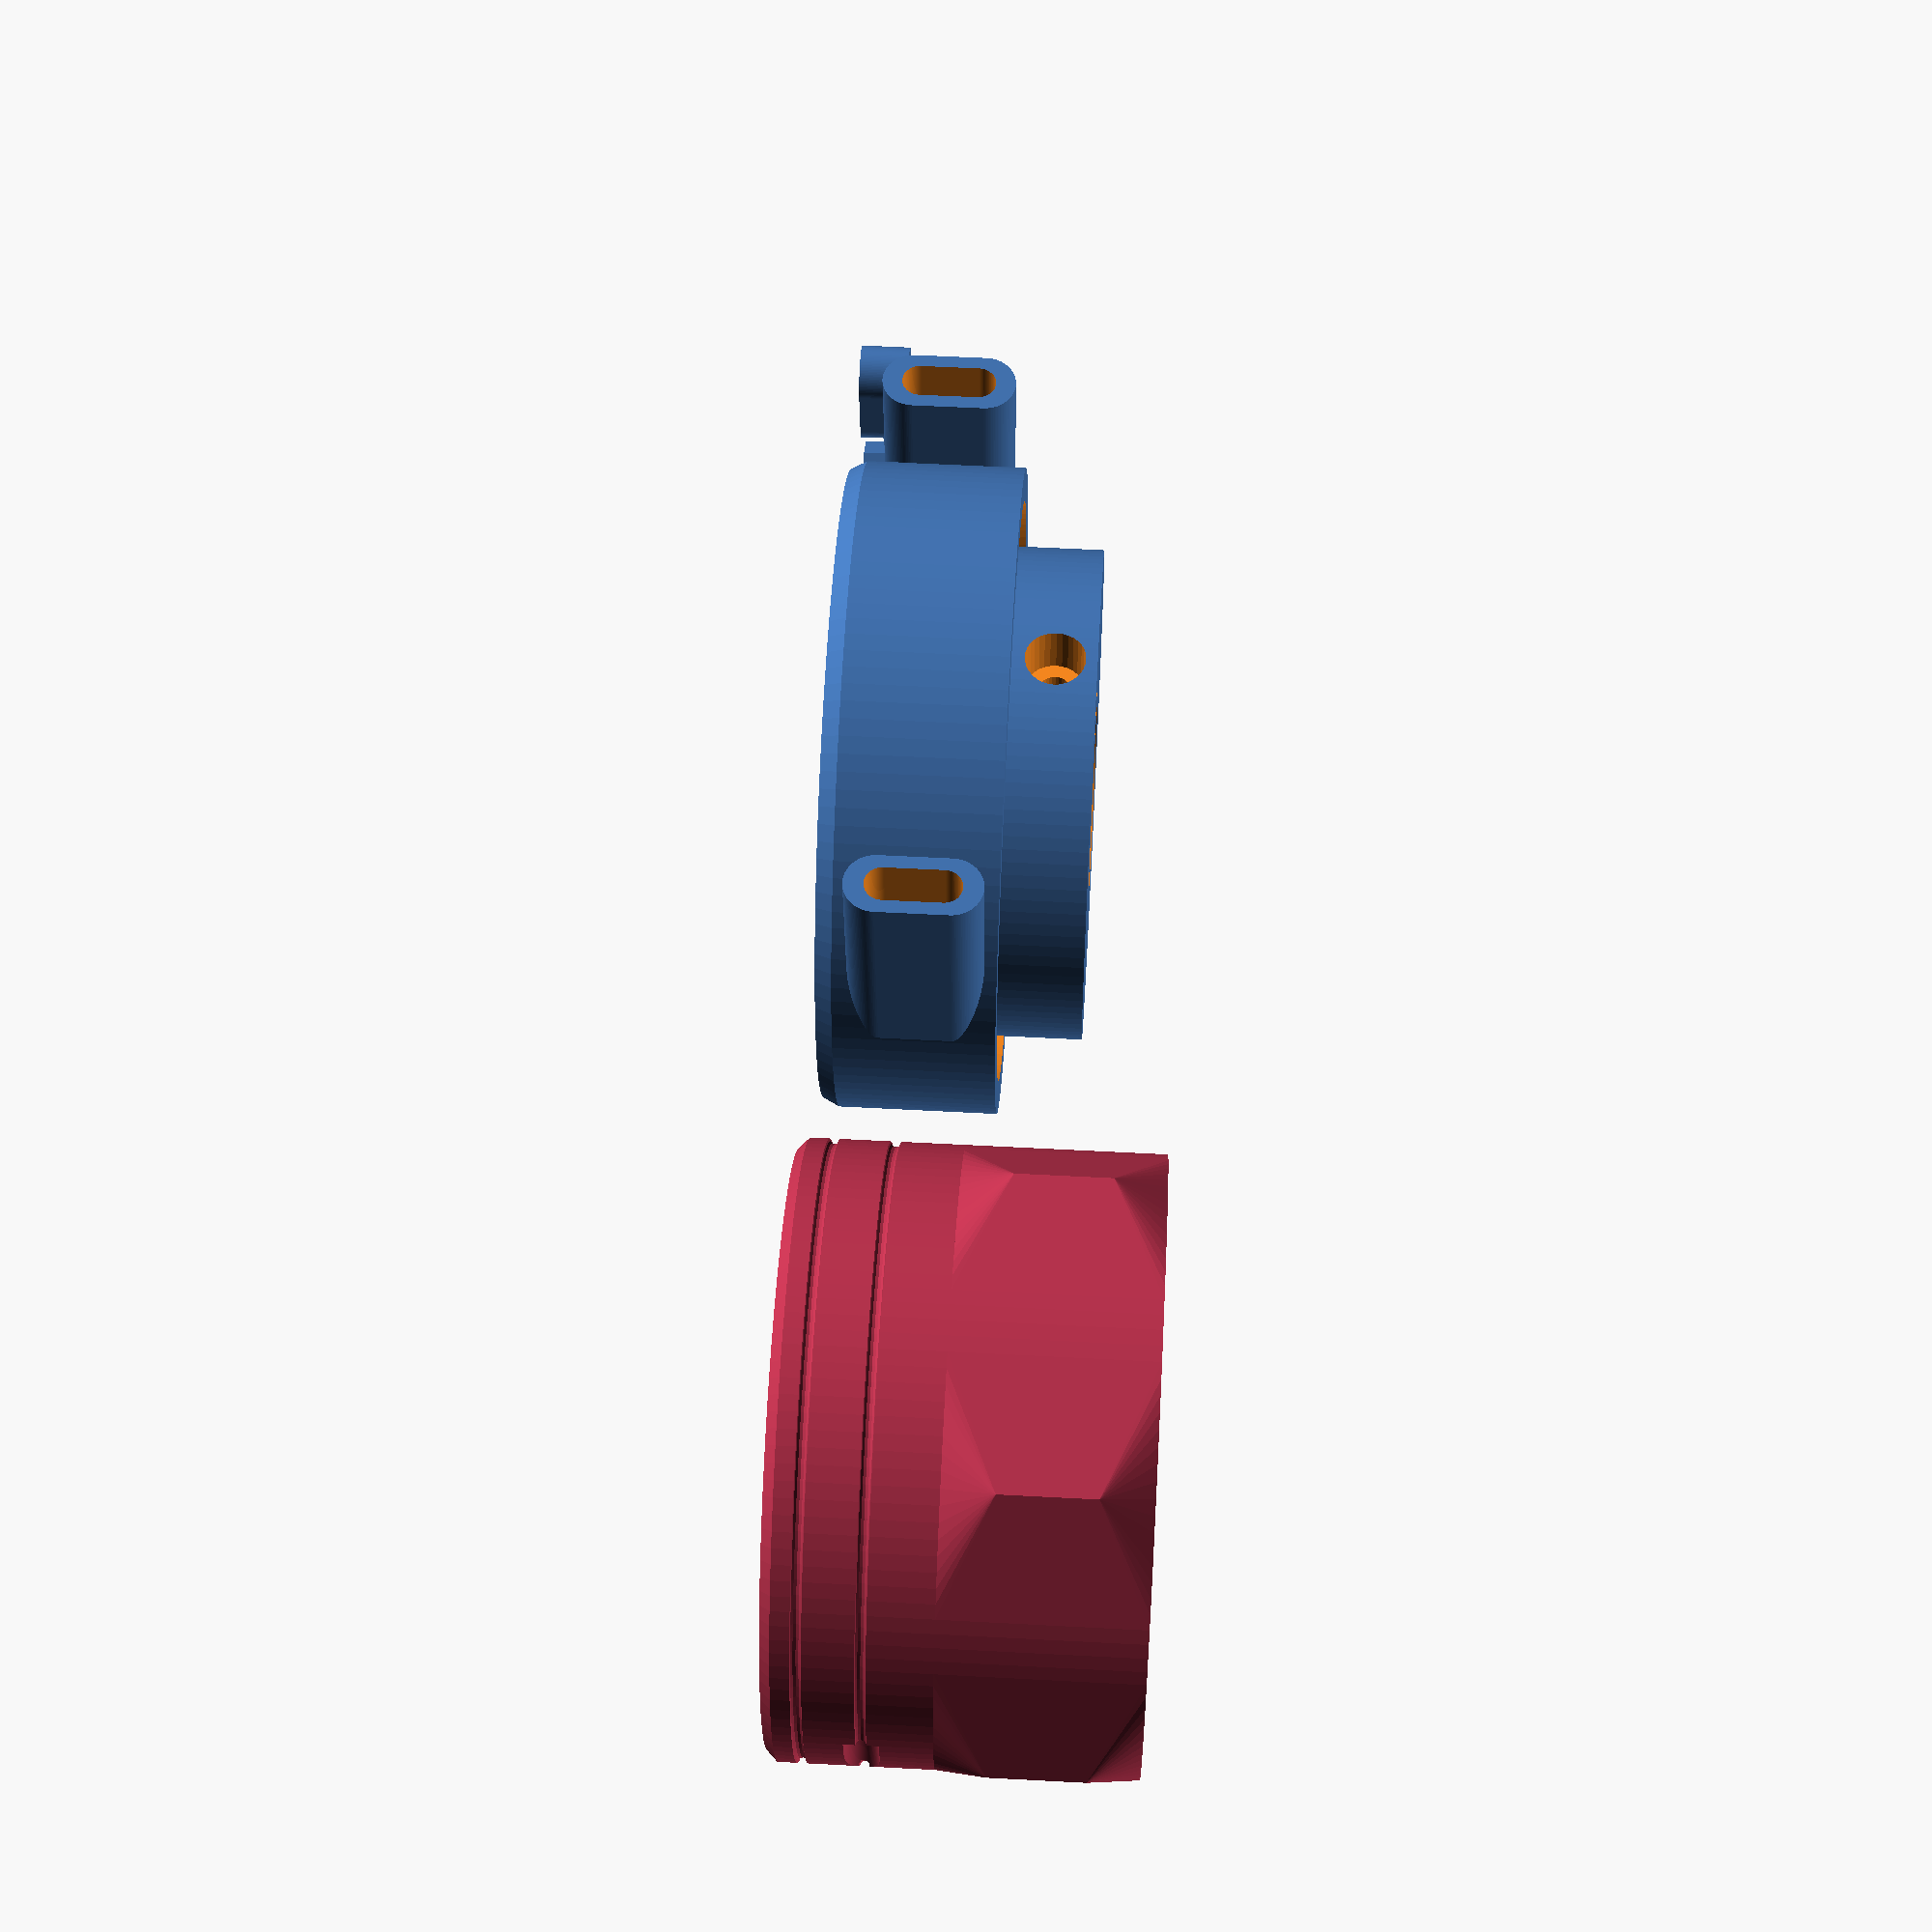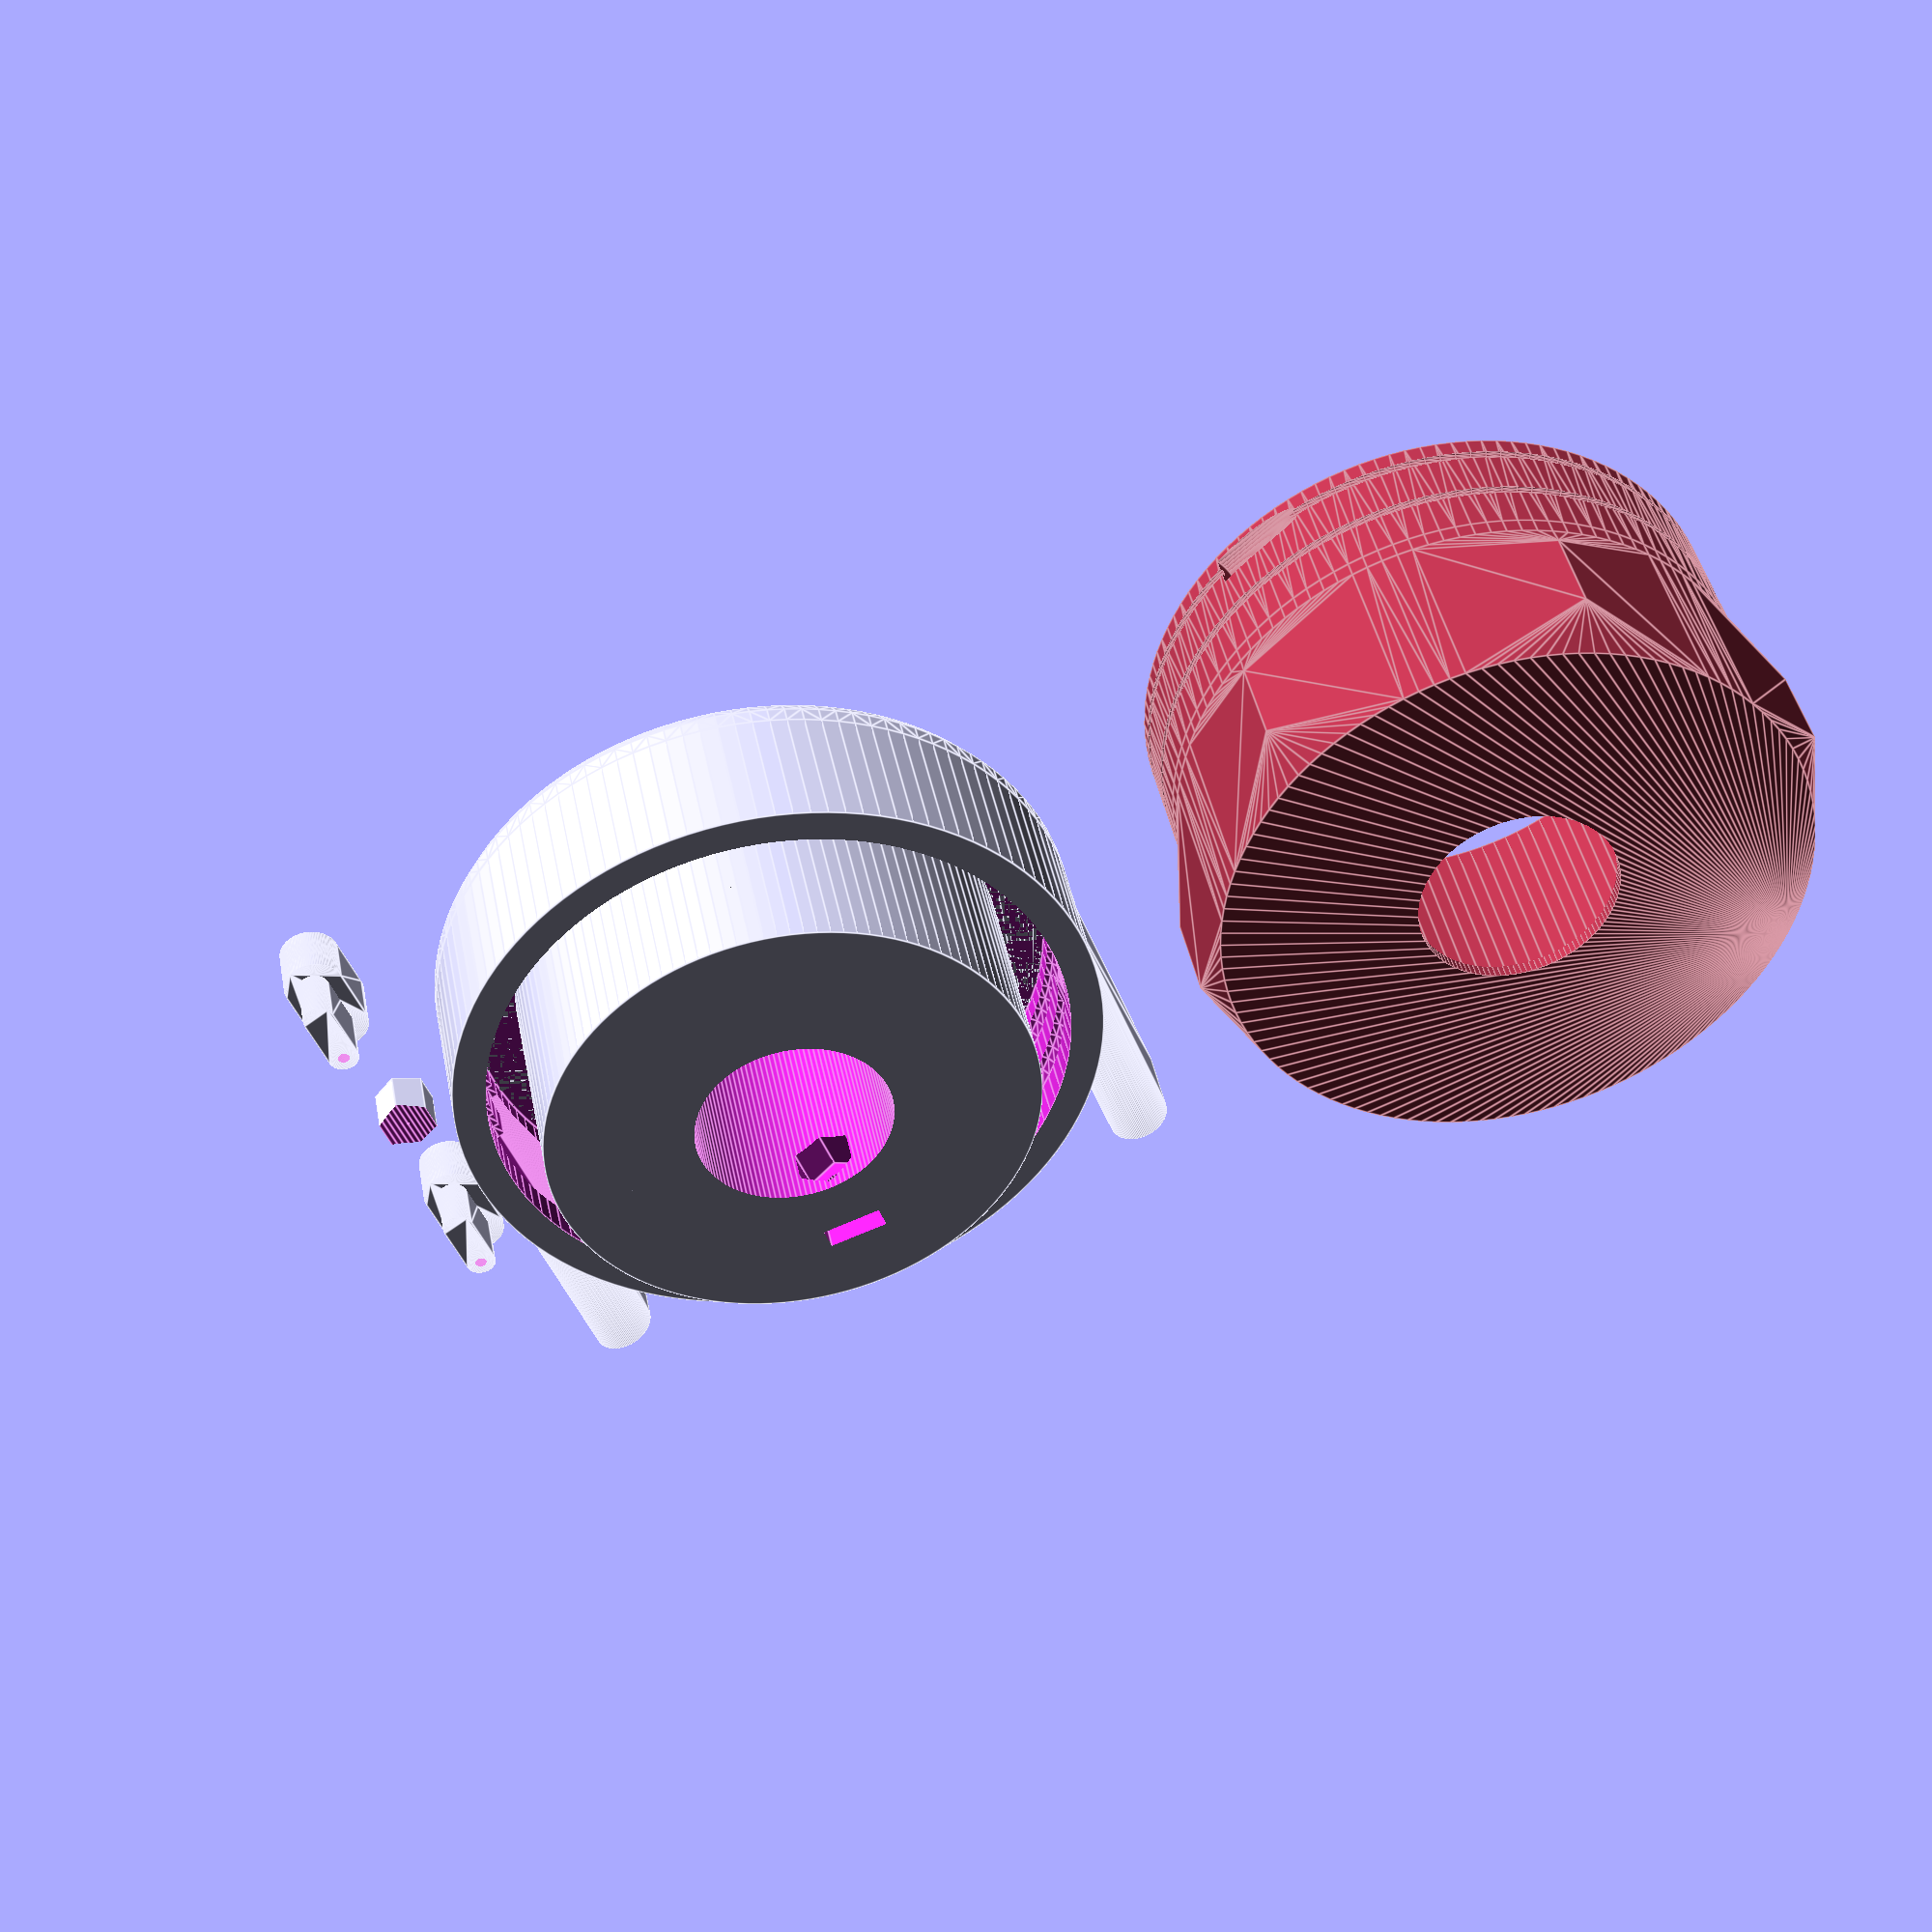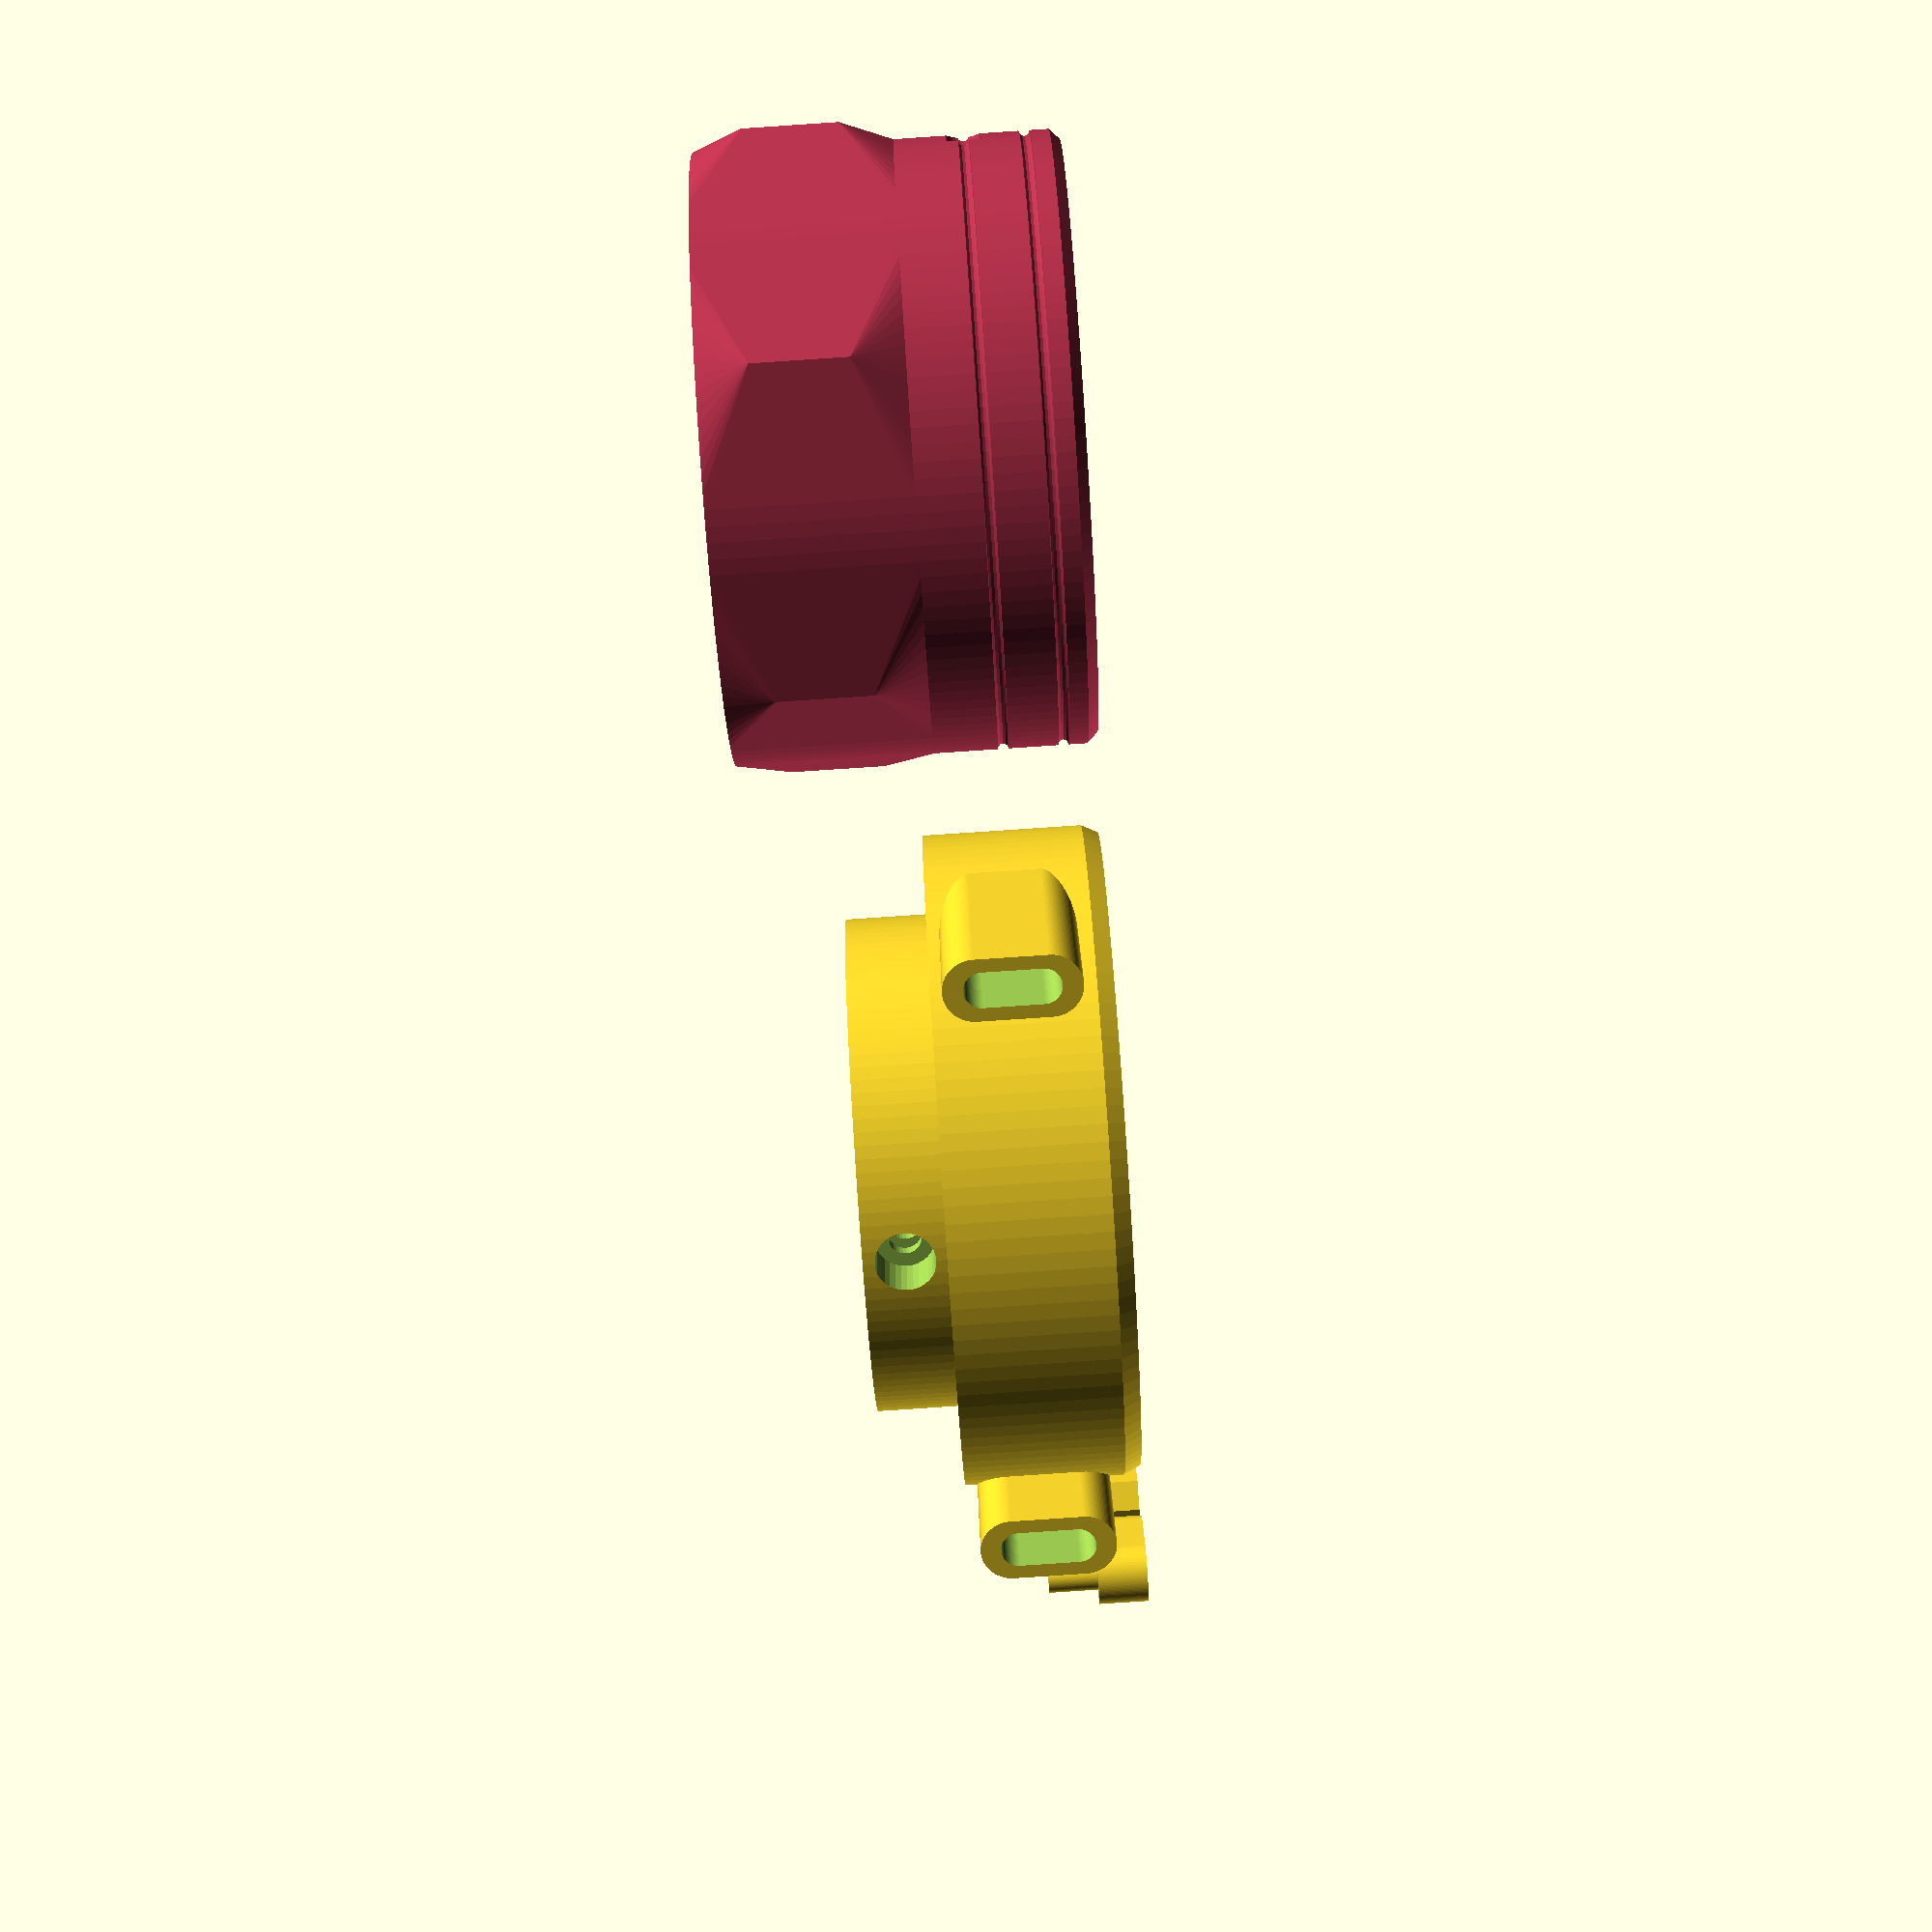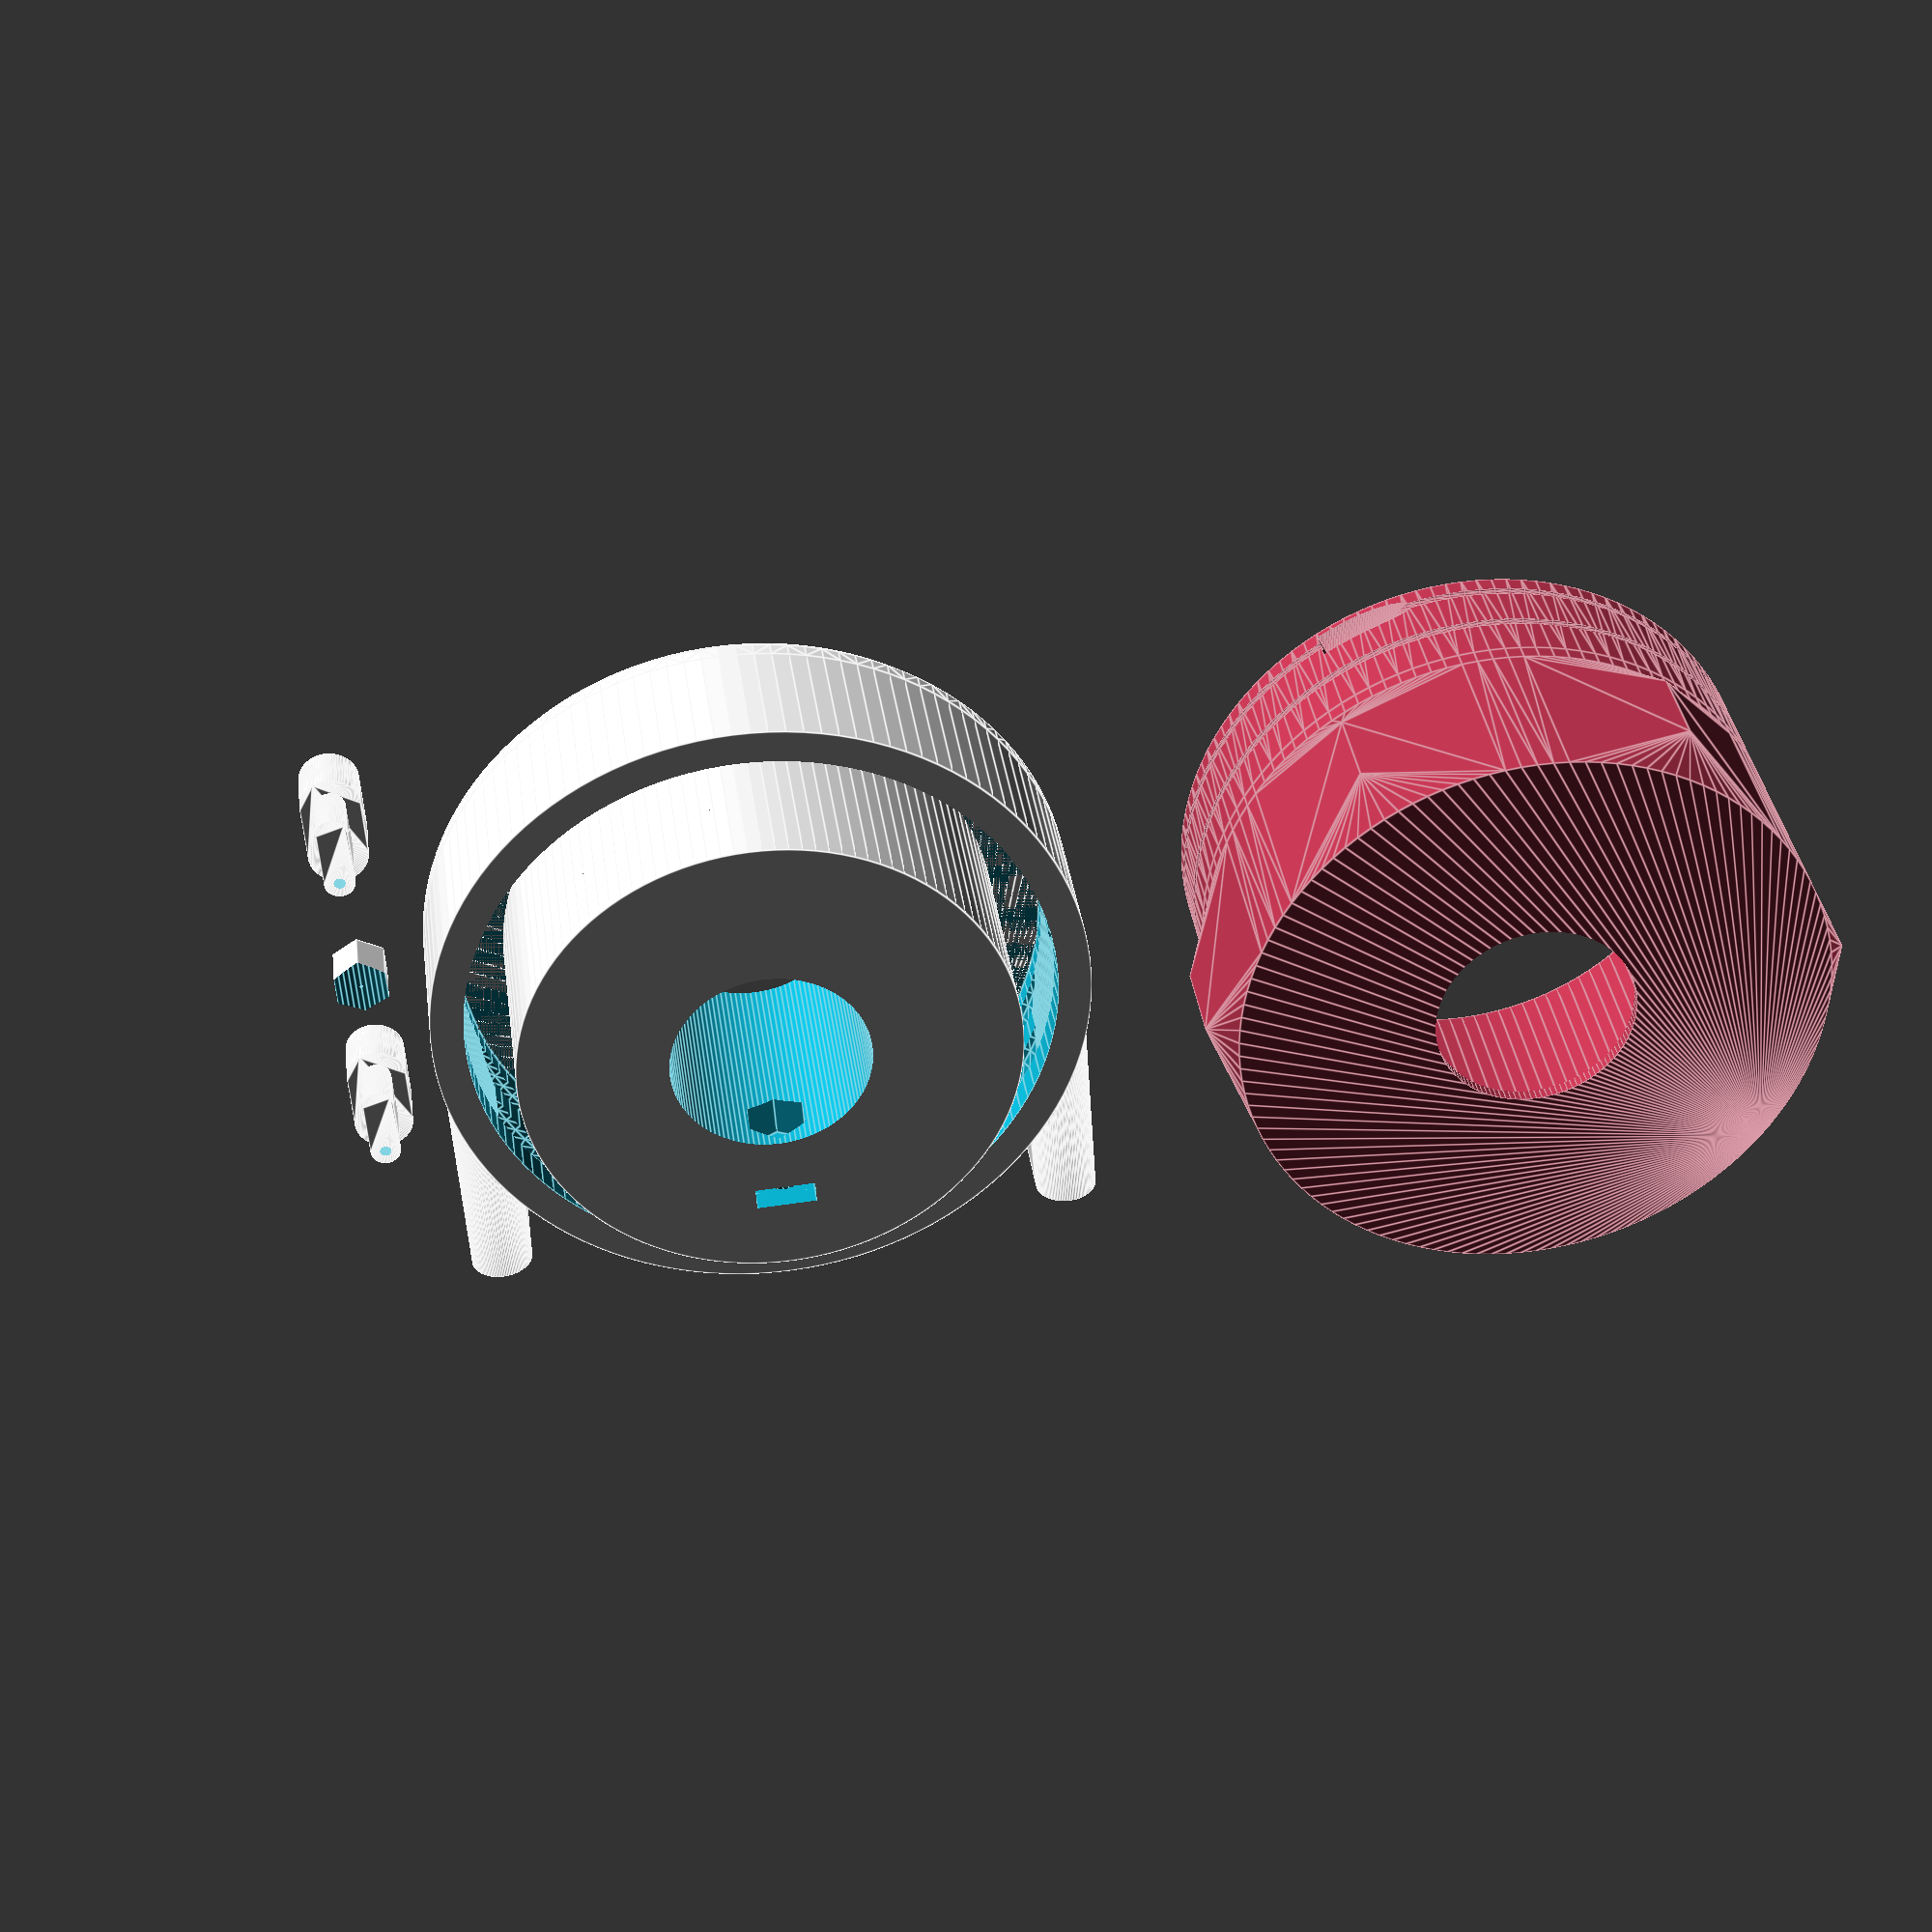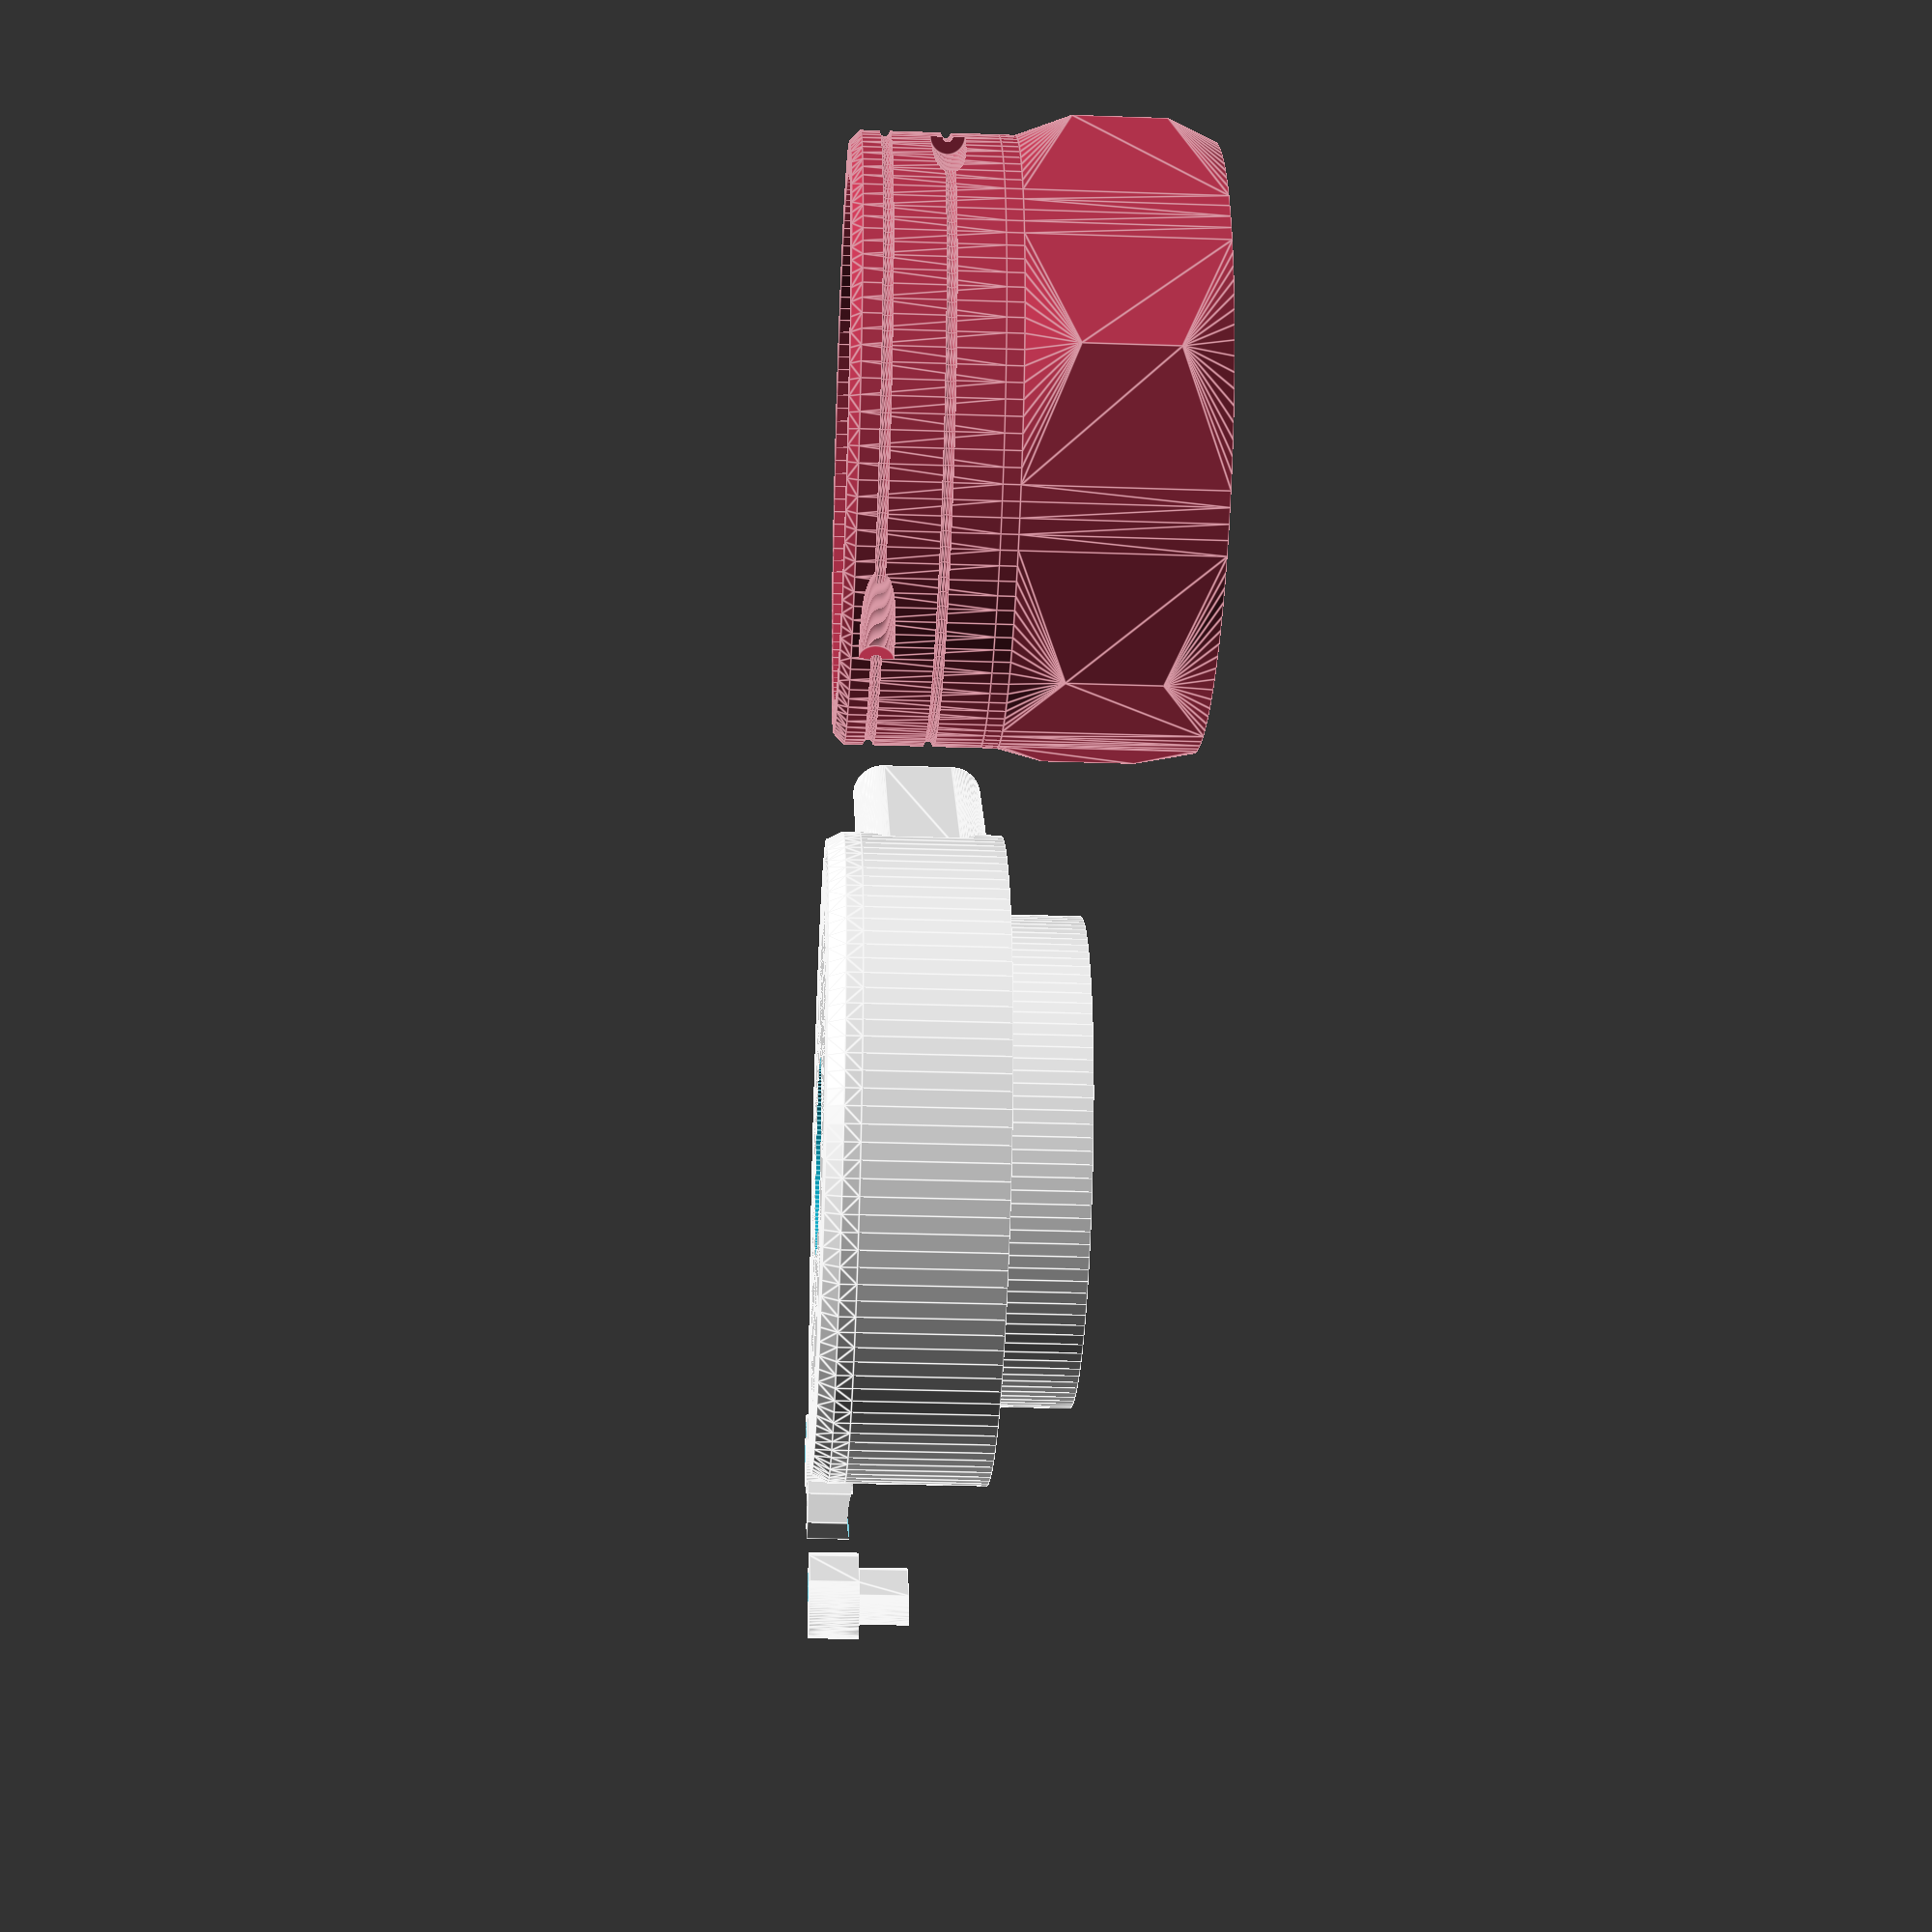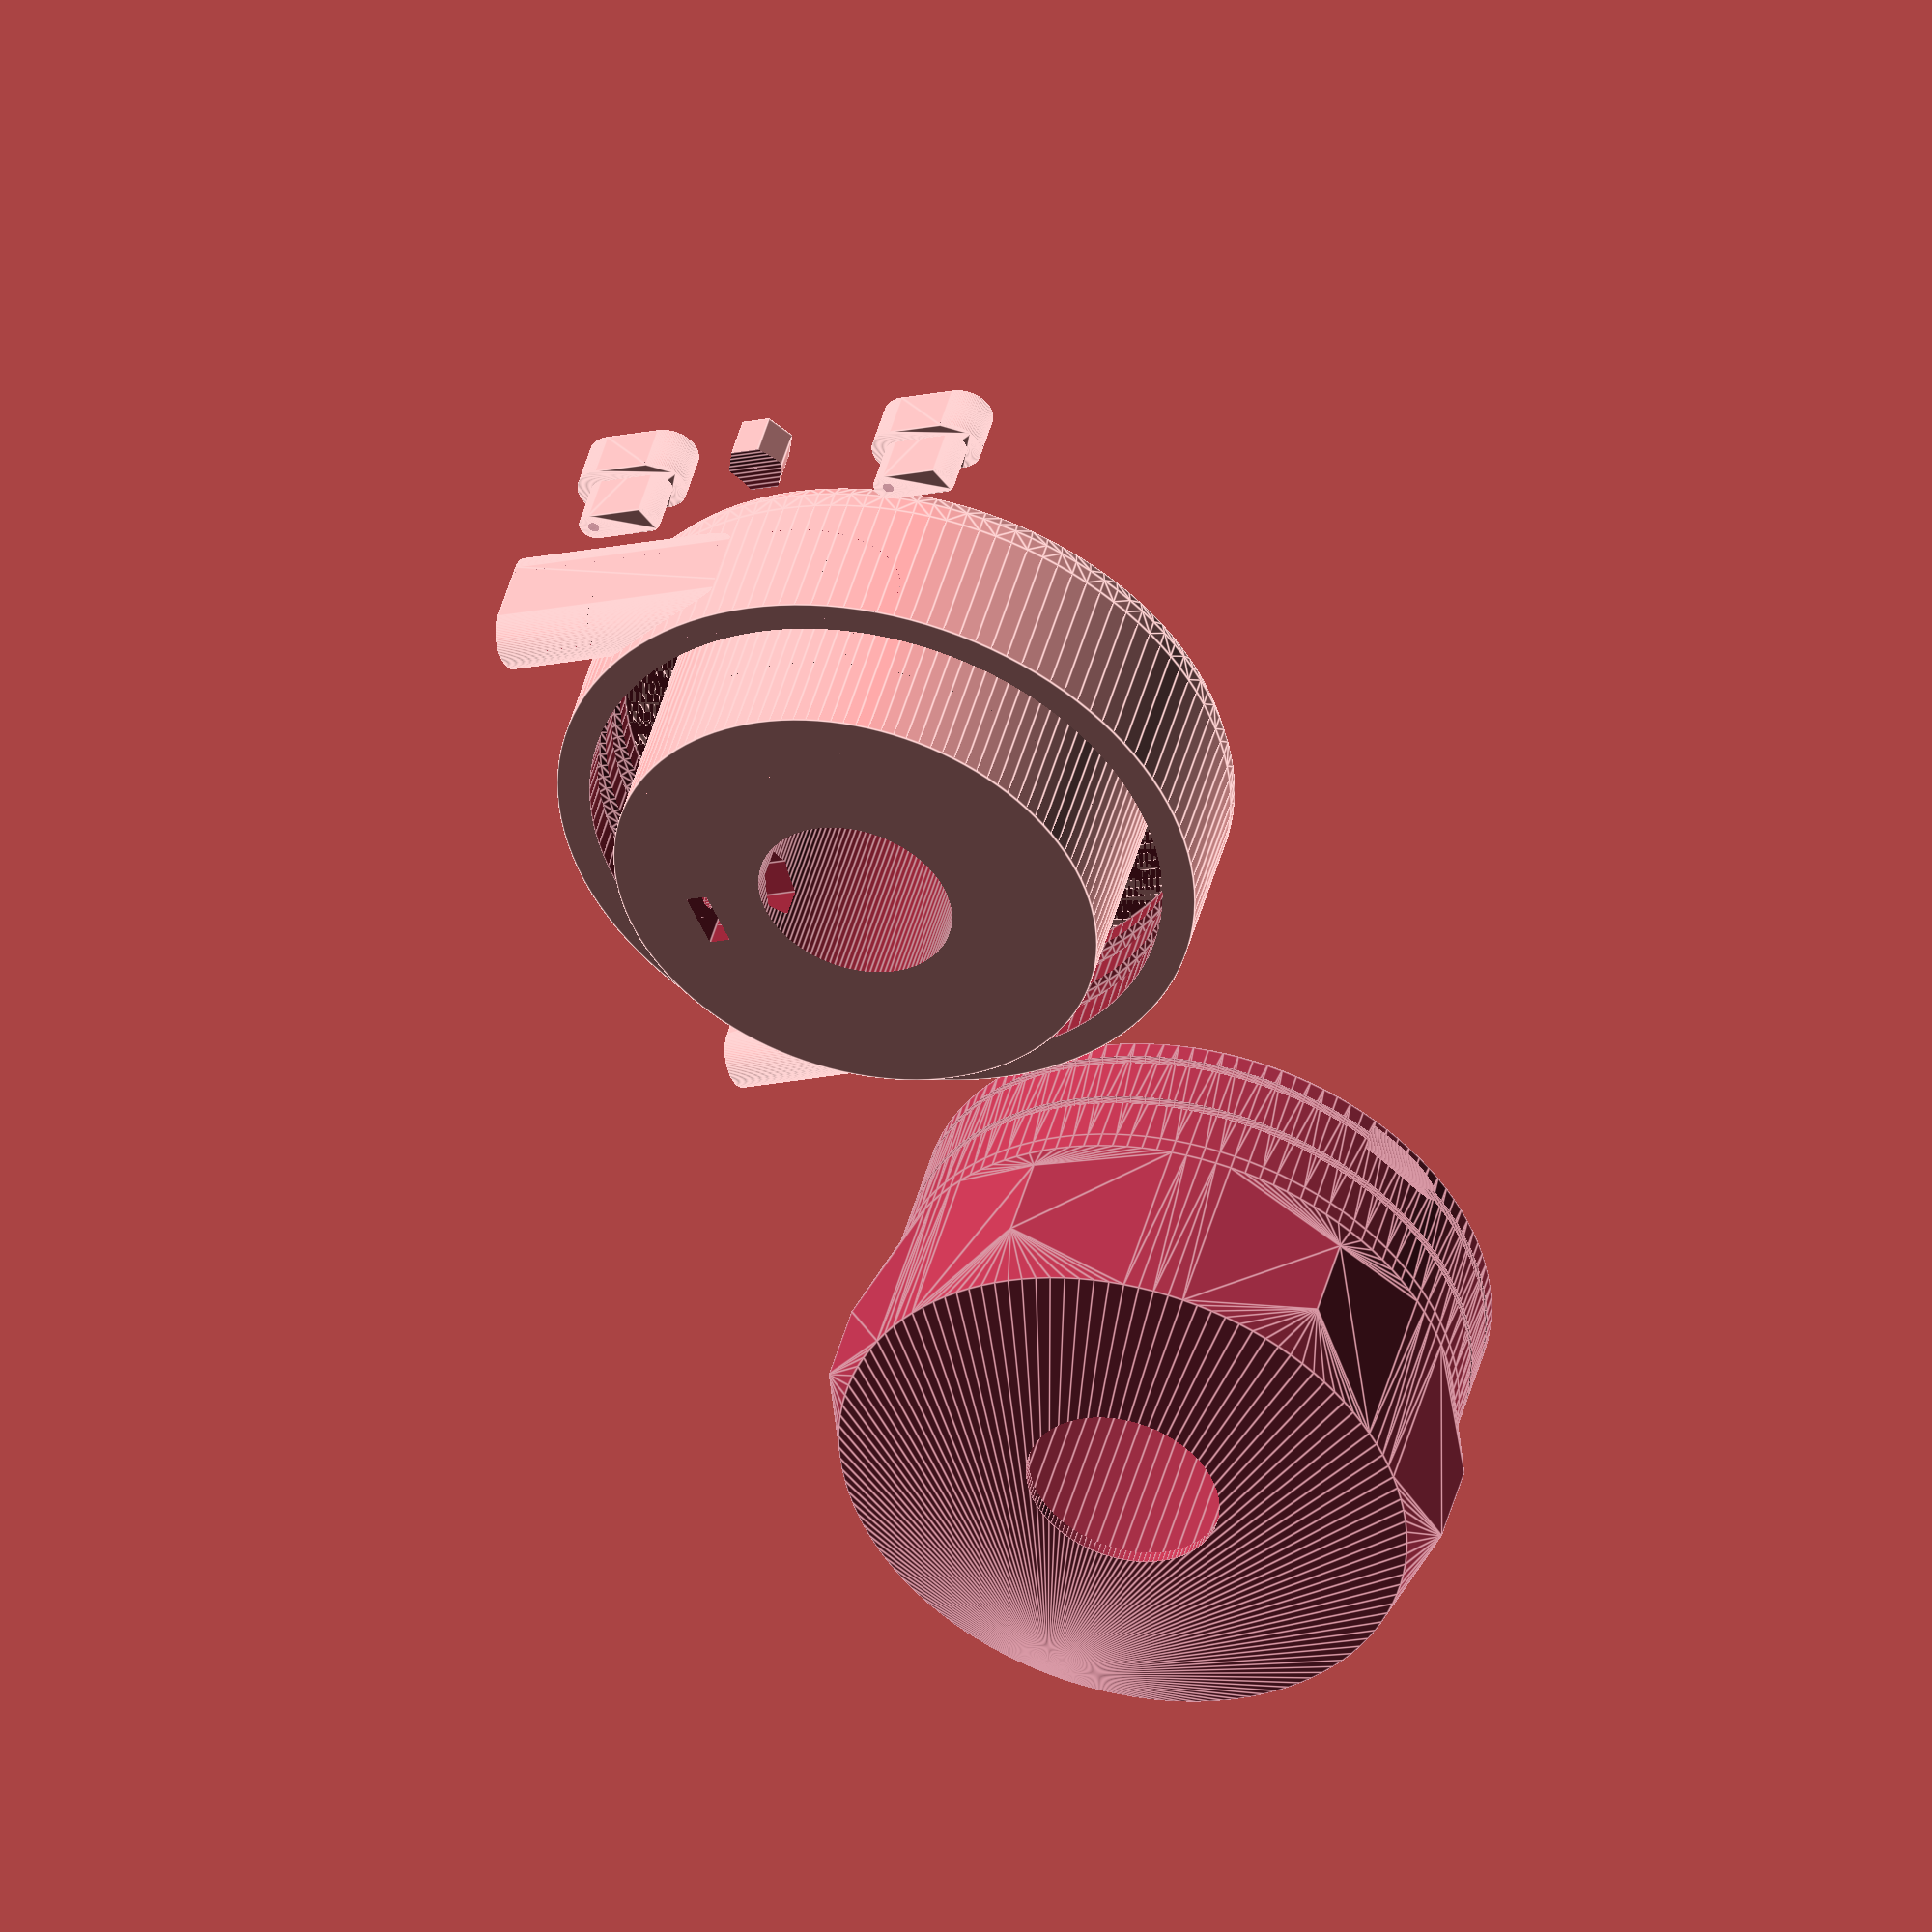
<openscad>
//Rohloff SpeedHub shifter
//Needs 1 M4 nut, and 1 M4x4mm cup end (flatish, not pointy) set screw.

$fn=120;

/* [Global] */

// The spacing between parts that should fit together
allowance = 0.3;

//line width, 0.4mm by default
line = 0.4;

//Handle bar diameter
//Road bars: 23.8mm in the grip area, 31.8mm at the stem clamp
//Straight bars: 22.2mm grip area, 25.4mm clamp
bar_diameter = 23.8;

/* [Rotor/Grip/Cable] */

//Length of the handle along the bar axis
handle_length = 25;
//Amount that the handle should be thicker than the rotor
handle_thickness = 6;

//Thickness of the rotor ring
rotor_thickness = 5;
//Length (along the handlebar axis) of the rotor
rotor_length = 17;

//Cable should be a shift cable; 1.1mm diameter
cable_diameter = 1.1;

//The diameter of the cable end stopper. TODO: find good default
cable_end_diameter = 4;

//The length of the cable guide inserts
cable_guide_length = 12;

//The diameter of the cable housing ferrule, usually 5mm
cable_ferrule_diameter = 5;

//The distance between the handle end and the first pulley cut
pulley_1_offset = 6;
//The distance between the two pulley cuts' right edges
pulley_spacing = 7;


/* [Stator] */

//Metric bolt size for the clamp. M4=4
clamp_hardware_size=4;

//Length of bolt, so M4x8 is 8. 
bolt_len = 8;

//Thickness of the clamp plug, which affects how much it can travel and remain seated
clamp_thickness = 5;

//Amount that center of stator extends below housing
stator_extension = 10;

//Thickness of the outer housing wall for the stator
housing_thickness = 4;

/* [Hidden] */

wall=2*line; //0.8mm default
w2 = 2*wall; //1.6mm
w4 = 4*wall; //3.2mm

//Thickness of the cable socket walls
socket_thickness = w2;

//For an allen socket head machine screw
bolt_head = clamp_hardware_size;

//Clamp stack: bar, clamp plug, adjustment gap, 1.6mm spacing, nut, 1.6mm, screw head

//Thickness of the stator ring
stator_thickness = bolt_len + bolt_head + 1 + clamp_thickness;


//Minimum adjustment range for clamp in mm
nut_thickness = nut_z(clamp_hardware_size);

//Clamp width
clamp_width = clamp_hardware_size * 1.8;

//The allowance for the cable end cut in the pulley. Much longer than the stopper.
cable_end_length = 20;

pulley_depth = cable_diameter + allowance/2;

//Rohloff gear changes require 7.4mm of cable travel
INDEX_SPACING = 7.4;
NUM_STOPS = 14;
total_cable_pull = (NUM_STOPS-1) * INDEX_SPACING;

inner_diameter = bar_diameter + allowance;

stator_diameter = inner_diameter + stator_thickness*2;
rotor_diameter = stator_diameter + (allowance + rotor_thickness)*2;
rotor_inner_diameter = stator_diameter + allowance*2;

pulley_diameter = rotor_diameter;

echo(pulley_diameter=pulley_diameter);
echo(clamp_thickness=clamp_thickness);
echo(actual_clamp_range=bolt_len-w4-nut_thickness);
echo(index_spacing_degrees = 360*(total_cable_pull/(PI*pulley_diameter)));

echo(overall_length = stator_length + handle_length + allowance);

housing_inner_diameter = rotor_diameter + 2*allowance;
housing_diameter = housing_thickness*2 + housing_inner_diameter;
stator_length = rotor_length + housing_thickness + allowance;

//Length of the cable socket, from the 
socket_length = 0.9*housing_diameter/2;

//A metric nut outline
module nut(m=4) {
    cylinder(d=2.1*m, h=0.667*m, $fn=6);
}

function nut_z(m) = 0.667*m;

//A sunken slot for slipping a nut into a part
module nut_slot(m=4, l=20) {
    nut(m=m);
    y=1.81*m;
    z=nut_z(m);
    translate([0, -y/2, 0]) cube([l, y, z]);
}

//Outline of a metric screw, optionally countersunk. 
//Screw is at origin, with head above, and shaft below.
module screw(m=4, l=10, sink=0) {
    head = max(sink, m);
    rotate([180, 0,0]) {
        translate([0,0,-0.05]) cylinder(d=m, h=l+0.1, $fn=32);
        translate([0, 0, -head]) cylinder(d=1.81*m, h=head, $fn=32);
    }
}

module torus(major_diameter = 10, minor_diameter = 2) {
    rotate_extrude()
        translate([major_diameter/2,0,0])
            circle(d=minor_diameter, $fn=12);
}

//First approximation of handlebar to mount on.
module bars() {
    translate([0,0,-50]) {
        cylinder(100, d=inner_diameter);
    }
}

//Cable holes, for stator housing.
module cable_socket() {
    translate([pulley_diameter/2, 0, pulley_1_offset-socket_thickness/2]) {
        rotate([90,0,0]) {
            hull() {
                cylinder(socket_length, d=cable_end_diameter+2*socket_thickness + allowance);
                translate([0,pulley_spacing+socket_thickness,0]) 
                    cylinder(socket_length, d=cable_end_diameter+2*socket_thickness + allowance);
            }
        }
    }
}

//Cable holes, for stator housing.
module cable_hole() {
    cable_hole_length = housing_diameter/2;
    translate([pulley_diameter/2, 0, pulley_1_offset]) {
        rotate([90,0,0]) {
            hull() {
                cylinder(cable_hole_length, d=cable_end_diameter + allowance);
                translate([0,pulley_spacing,0]) 
                    cylinder(cable_hole_length, d=cable_end_diameter + allowance);
            }
        }
    }
}

//Cable hole inserts, to close the hole around the cable
module cable_guide() {
    difference() {
        union() {
            //The plug part
            hull() {
                cylinder(cable_guide_length, d=cable_end_diameter-allowance);
                translate([0,pulley_spacing,0]) 
                    cylinder(cable_guide_length, d=cable_end_diameter-allowance);
            }
            //The cap part
            hull() {
                cylinder(cable_guide_length/2, d=cable_end_diameter+2*socket_thickness);
                translate([0,pulley_spacing,0]) 
                    cylinder(cable_guide_length/2, d=cable_end_diameter+2*socket_thickness);
            }
        }
        //The cable run itself
        cylinder(cable_guide_length+1, d=cable_diameter + allowance);
        //the cable housing ferrule socket
        translate([0,0,-0.01])
            cylinder(cable_guide_length/4, d=cable_ferrule_diameter + allowance);
    }
}

//The outer bit of the stator; includes cable holes
module housing() {
    difference() {
        union() {
            cylinder(rotor_length + allowance, d=housing_diameter);
            cable_socket();
            mirror([1,0,0]) cable_socket();
        }
        
        translate([0,0,-0.01])
            cylinder(rotor_length + allowance + 0.01, d=housing_inner_diameter);

        cable_hole();
        mirror([1,0,0]) cable_hole();
    }
}

//The part mounted on the bar, which does not move.
module stator() {
    cap_length = stator_length - rotor_length - allowance;
    chamfer = cap_length / 2;
    difference() {
        union() {
            //Stator core
            translate([0,0,-stator_extension])
                cylinder(stator_length + stator_extension, d = stator_diameter);
            //Cap
            translate([0,0,rotor_length + allowance]) {
                hull() {
                    translate([0,0,cap_length/2])
                        cylinder(cap_length/2, d1=housing_diameter, d2=housing_diameter - chamfer);
                    cylinder(cap_length/2, d=housing_diameter);
                }
            }
            housing();
        }
        
        bars();
        
        //Clamp plug hole
        translate([0,-clamp_thickness,-stator_extension/2])
            rotate([0,90,-90])
                cylinder(d=clamp_width+2*allowance, h=inner_diameter, center=true, $fn=6);
        //We'll clamp to the bars using a captive M4 nut, with a captive M4 grub screw (a.k.a. set screw) of 4mm length
        //screw hole
        translate([0,-inner_diameter/2-clamp_thickness-w4-nut_thickness,-stator_extension/2])
            rotate([90,0,0])
                screw(m=clamp_hardware_size, l=bolt_len, sink=20);
        //nut slot
        translate([0,-inner_diameter/2-clamp_thickness-w2,-stator_extension/2])
            rotate([0,90,-90])
                nut_slot(m=clamp_hardware_size);
        
        
        //pulley 1 clearance groove
        translate([0,0,pulley_1_offset])
            torus(pulley_diameter, cable_end_diameter);
        //pulley 2 clearance groove
        translate([0,0,pulley_1_offset + pulley_spacing])
            torus(pulley_diameter, cable_end_diameter);
    }
}

//The plug for the clamp
module clamp_plug() {
    difference() {
        intersection() {
            difference() {
                translate([0,0,-clamp_width-1])
                    cylinder(stator_length + stator_extension, d = stator_diameter);
                bars();
            }
            translate([0,-clamp_thickness,0])
                rotate([0,90,-90])
                    cylinder(d=clamp_width, h=inner_diameter, center=true, $fn=6);
        }
        //Hole, which should force solid walls around it, improving strength under compression
        translate([0,-inner_diameter/2-0.1,0])
            rotate([0,90,-90])
                cylinder(d=wall/2, h=inner_diameter/2, center=true);
    }
}

//The cut in the rotor; holds the cable
module pulley_groove() {
    torus(pulley_diameter, pulley_depth);
}

//Cutout for cable end stoppers
module cable_end() {
    translate([pulley_diameter/2, 0, 0]) {
        rotate([90,0,0]) {
            cylinder(cable_end_length, d = cable_end_diameter);
            translate([0,0,-10])
                cylinder(10.01, d = cable_diameter);
        }
    }
}

//What you twist with your hand
module handle() {
    handle_spacing = 2;
    transition = handle_thickness;
    grip_length = handle_length - handle_spacing - 2*transition;
    translate([0,0,-handle_length+0.01]) {
        translate([0,0,handle_length-handle_spacing])
            cylinder(handle_spacing, d=rotor_diameter);
        hull() {
            translate([0,0,transition+grip_length])
                cylinder(transition, d=rotor_diameter);
            translate([0,0,transition])
                cylinder(grip_length, d=rotor_diameter + handle_thickness, $fn=6);
            cylinder(transition, d=rotor_diameter);
        }
    }
}

//The part that twists; includes handle
module rotor() {
    chamfer = 1.2;
    pulley_2_offset = pulley_1_offset + pulley_spacing;
    difference() {
        union() {
            hull() {
                cylinder(rotor_length-chamfer, d = rotor_diameter);
                translate([0,0,rotor_length-chamfer])
                    cylinder(chamfer, d = rotor_diameter-chamfer*2);
            }
            handle();
        }
        translate([0,0,-stator_extension-allowance+0.01])
            cylinder(rotor_length+stator_extension+allowance, d = rotor_inner_diameter);
        translate([0,0,-handle_length+w2+0.02])
            cylinder(handle_length-stator_extension-w2-allowance, d1 = inner_diameter, d2=rotor_inner_diameter);
        translate([0,0,-handle_length-0.02])
            cylinder(handle_length, d=inner_diameter);
        
        translate([0,0,pulley_1_offset]) {
            pulley_groove();
            cable_end();
        }
        translate([0,0,pulley_2_offset]) {
            //TODO: decide how much to rotate pulley 2 relative to 1
            pulley_rotation = 60;
            rotate([0,0,pulley_rotation]) {
                mirror([1,0,0]) {
                    pulley_groove();
                    cable_end();
                }
            }
        }
    }
}

rotor_color = [0.7,0.2,0.3];

//The whole thing, assembled
module assembly() {
    stator();
    color(rotor_color)
        rotor();
    
}

//The whole thing, as print tray
module print() {
    translate([0,0,stator_length])
        rotate([0,180,0])
            stator();
    
    translate([housing_diameter+10,0,rotor_length])
        rotate([180,0,0])
            color(rotor_color)
                rotor();
    
    translate([-housing_diameter*0.6,-20,0])
        cable_guide();
    translate([-housing_diameter*0.6,20,0])
        cable_guide();
    
    translate([-housing_diameter*0.6,0,0])
        rotate([90,0,0])
            translate([0,inner_diameter/2+clamp_thickness,0])
                clamp_plug();
}

//translate([0,100,0]) assembly();

print();


</openscad>
<views>
elev=303.9 azim=176.1 roll=273.2 proj=p view=wireframe
elev=318.1 azim=339.5 roll=349.2 proj=p view=edges
elev=86.9 azim=17.5 roll=93.8 proj=p view=solid
elev=324.8 azim=356.2 roll=352.5 proj=p view=edges
elev=26.1 azim=224.6 roll=266.8 proj=p view=edges
elev=134.4 azim=246.2 roll=165.5 proj=o view=edges
</views>
